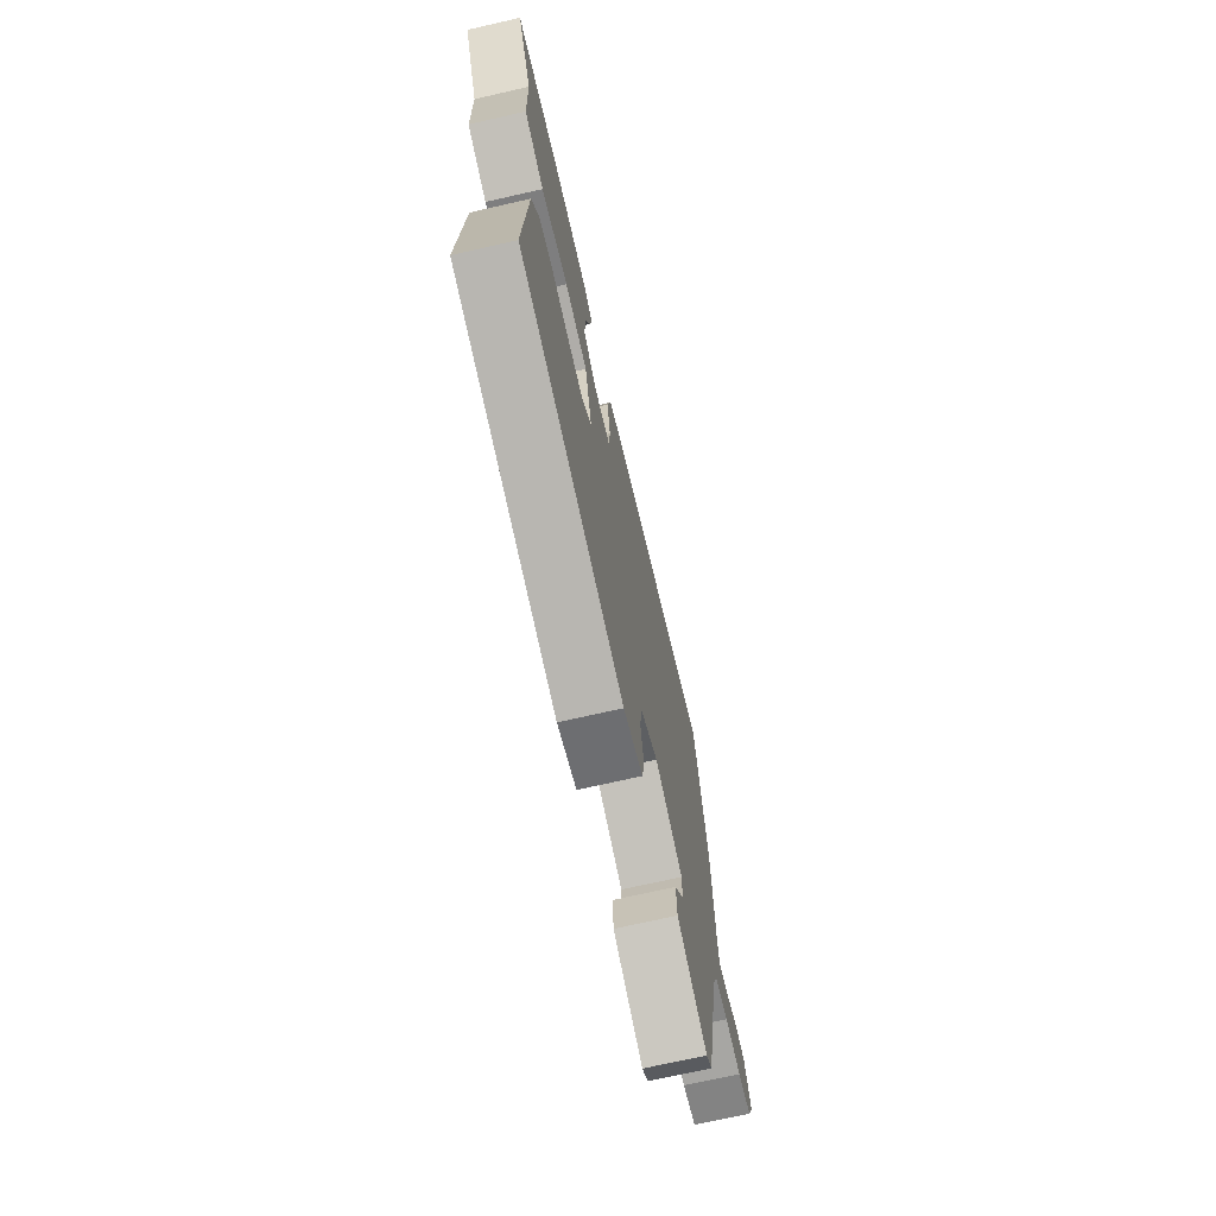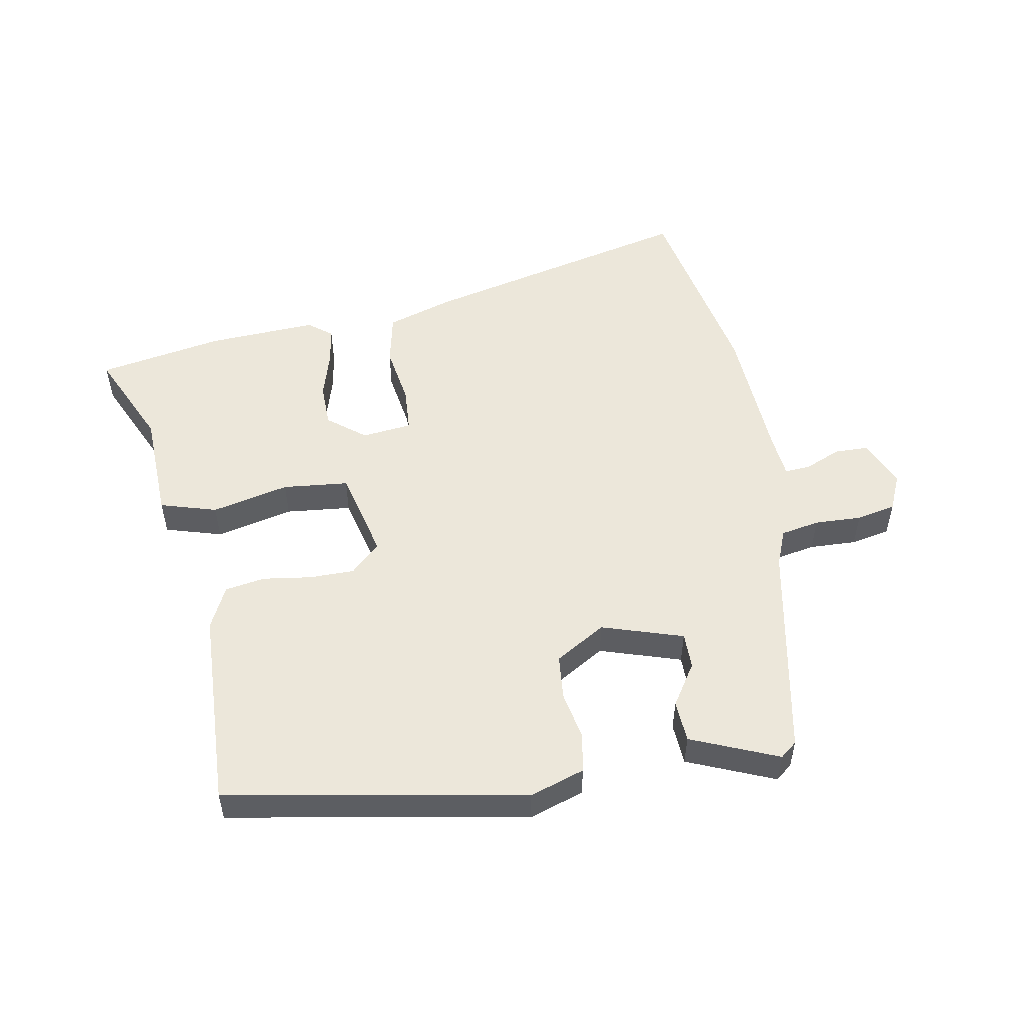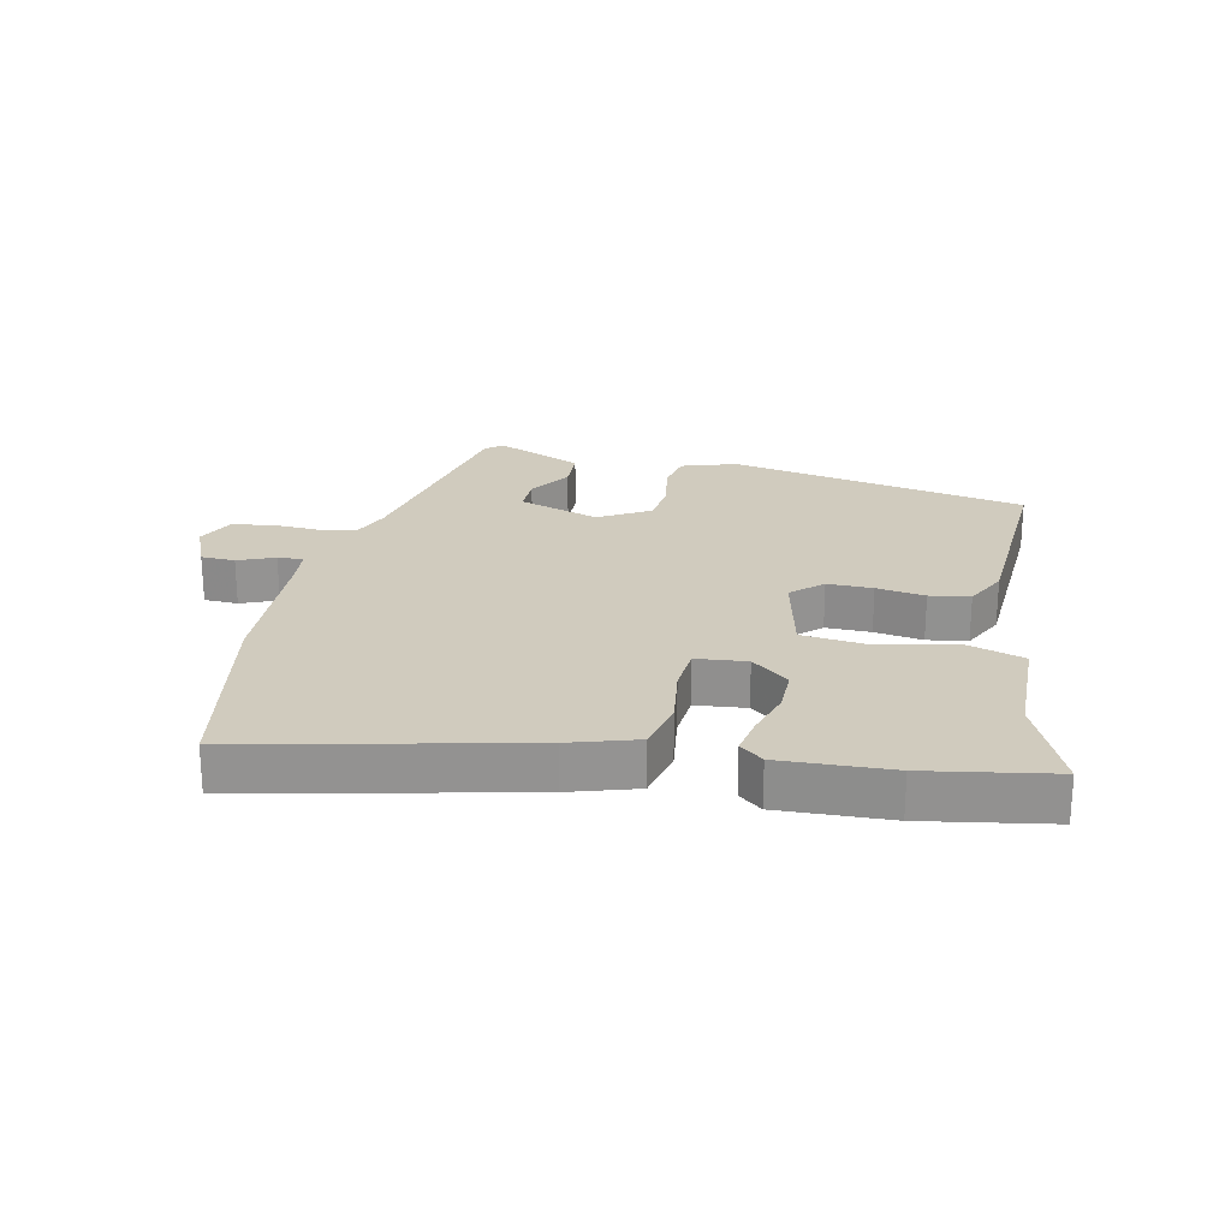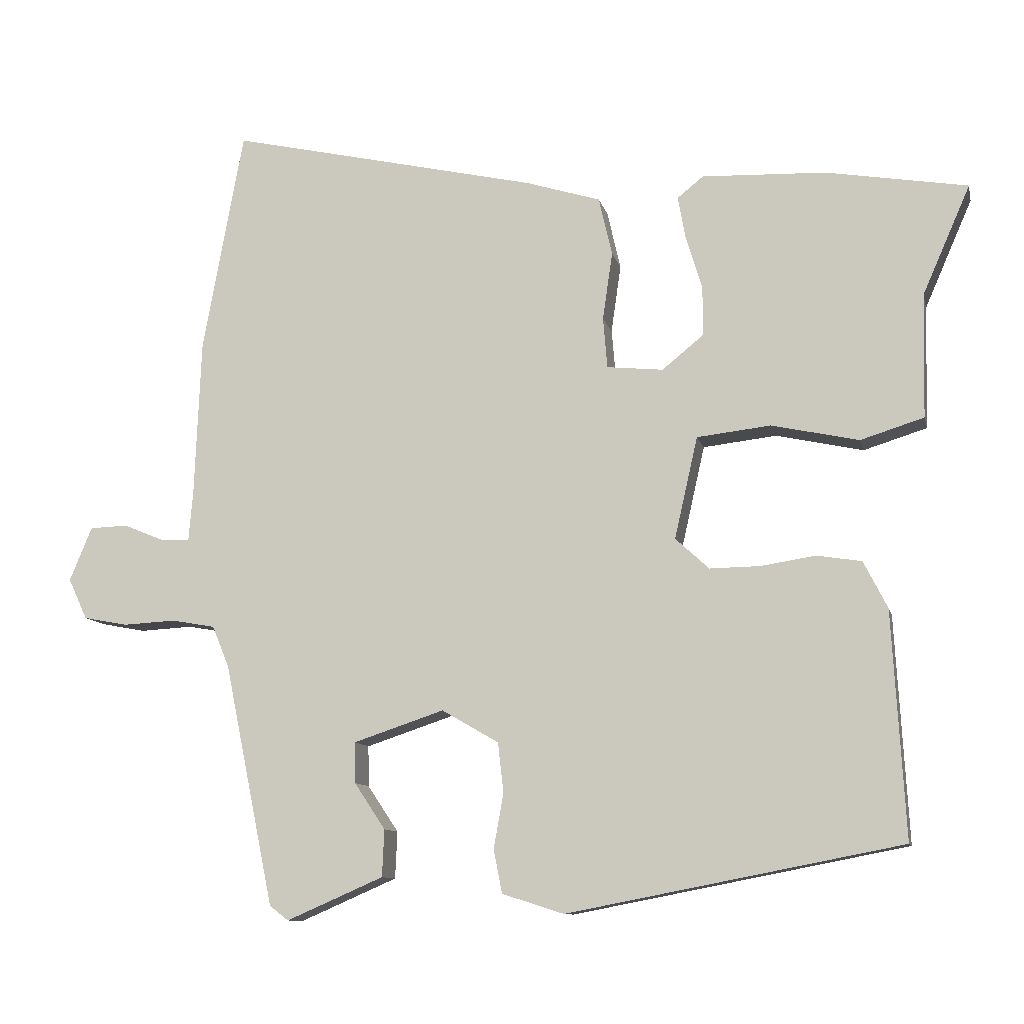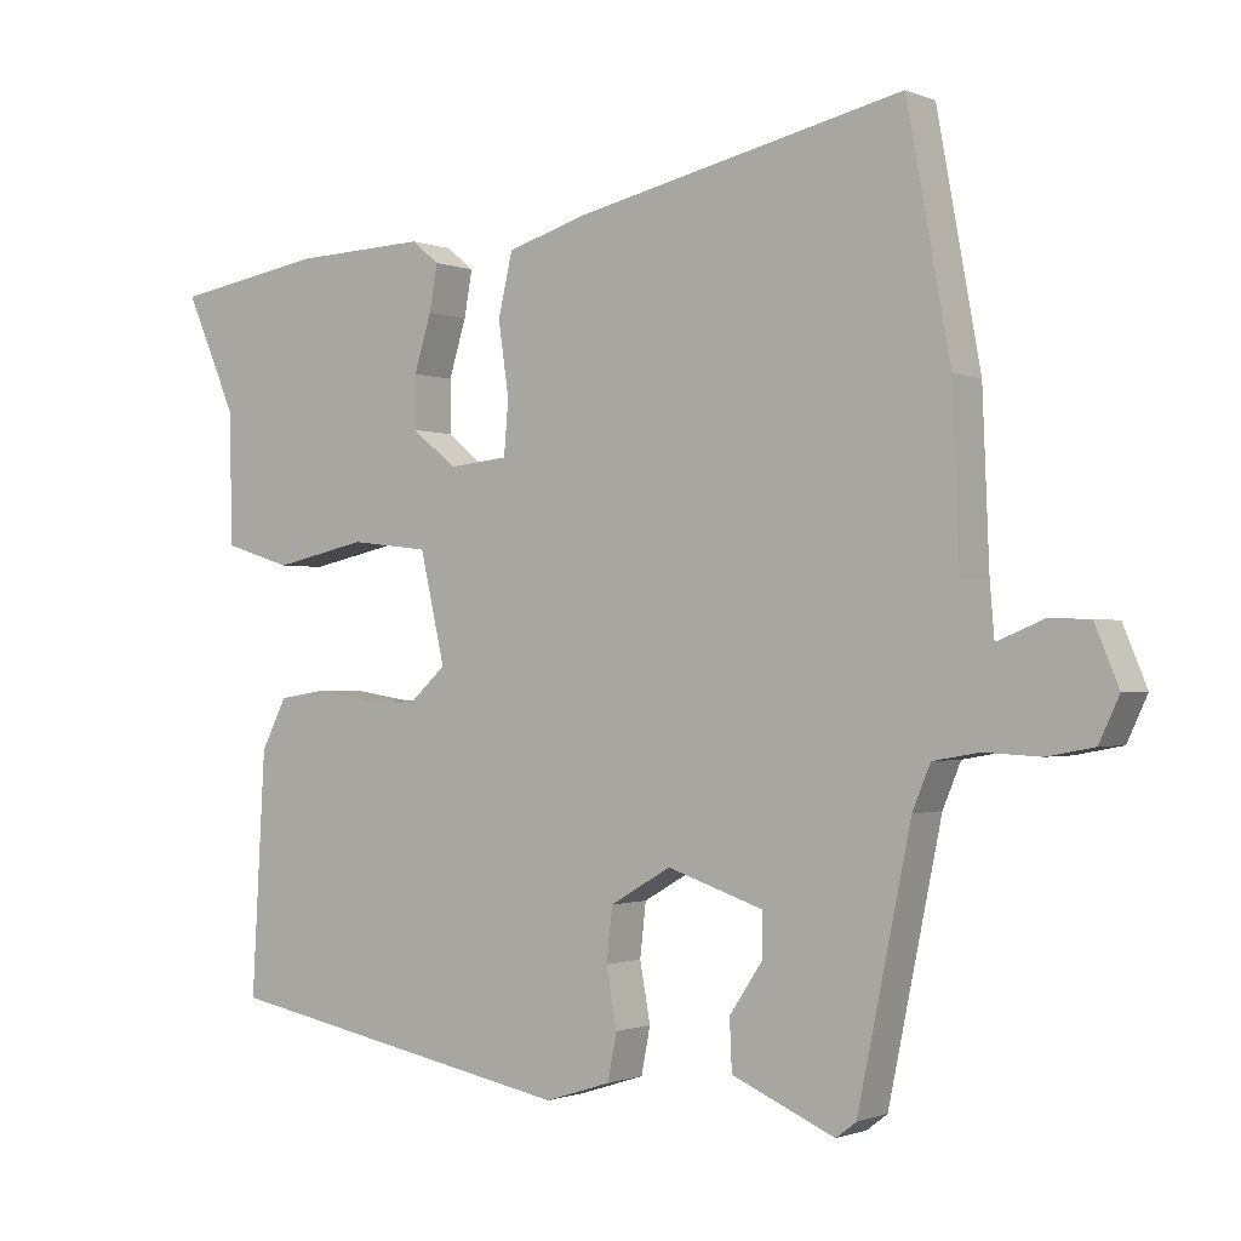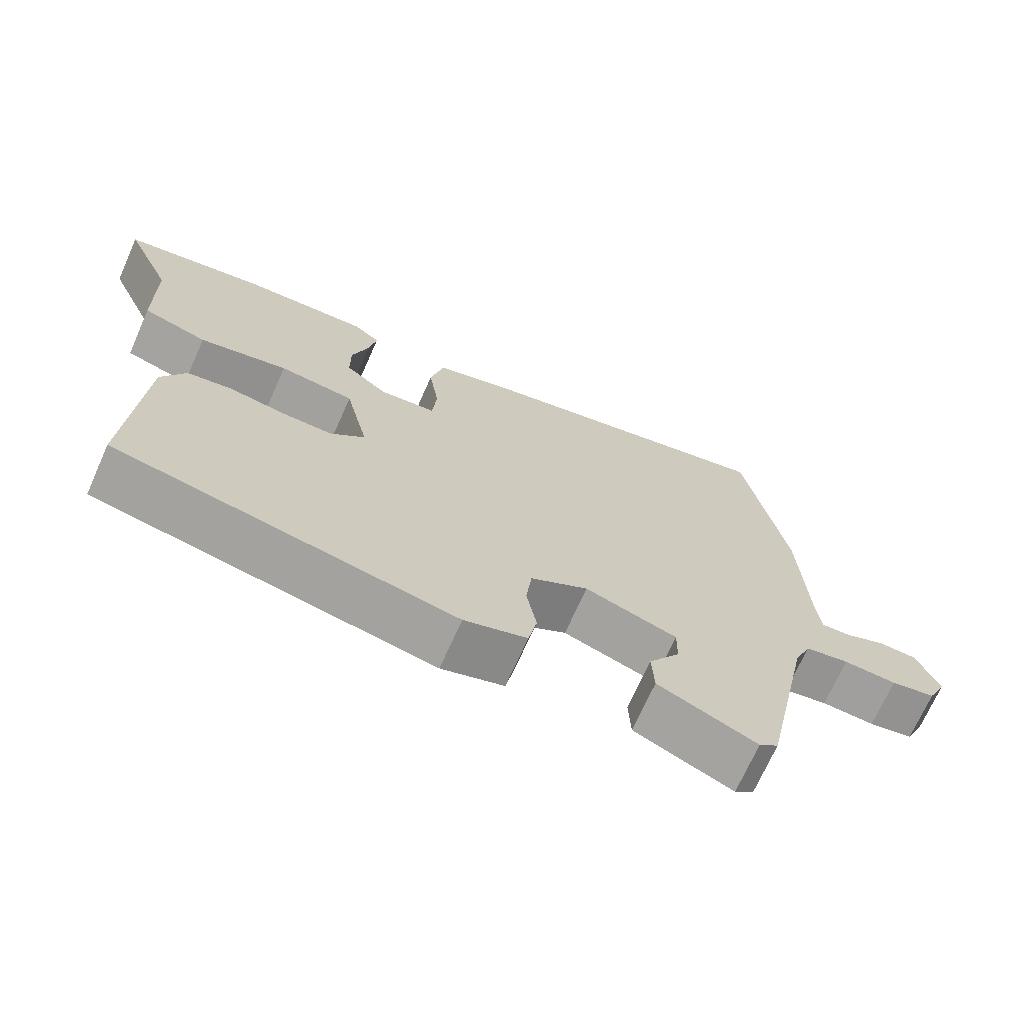
<metadata>
{"format":"obj","ext":"obj","renderer":"f3d","projection":"perspective","resolution":1024,"background":"white","views":[{"elev":-71.3,"azim":102.8,"up":"+Z"},{"elev":52.4,"azim":169.0,"up":"+Y"},{"elev":23.6,"azim":12.1,"up":"+Y"},{"elev":-10.4,"azim":12.6,"up":"+Z"},{"elev":-1.0,"azim":-145.0,"up":"+Z"},{"elev":-70.5,"azim":156.0,"up":"+Z"}]}
</metadata>
<code>
v 0.49 0.07 -0.435
v 0.015 0.07 -0.527
v -0.073 0.07 -0.499
v -0.085 0.07 -0.437
v -0.071 0.07 -0.359
v -0.079 0.07 -0.288
v -0.16 0.07 -0.241
v -0.289 0.07 -0.284
v -0.288 0.07 -0.342
v -0.244 0.07 -0.408
v -0.247 0.07 -0.475
v -0.385 0.07 -0.535
v -0.412 0.07 -0.514
v -0.483 0.07 -0.169
v -0.507 0.07 -0.111
v -0.569 0.07 -0.1
v -0.644 0.07 -0.104
v -0.707 0.07 -0.092
v -0.734 0.07 -0.034
v -0.702 0.07 0.043
v -0.648 0.07 0.045
v -0.59 0.07 0.021
v -0.549 0.07 0.019
v -0.543 0.07 0.09
v -0.534 0.07 0.314
v -0.476 0.07 0.632
v -0.036 0.07 0.533
v 0.071 0.07 0.5
v 0.09 0.07 0.417
v 0.076 0.07 0.32
v 0.082 0.07 0.248
v 0.162 0.07 0.24
v 0.221 0.07 0.288
v 0.221 0.07 0.358
v 0.198 0.07 0.433
v 0.187 0.07 0.494
v 0.224 0.07 0.524
v 0.4 0.07 0.517
v 0.601 0.07 0.483
v 0.533 0.07 0.328
v 0.529 0.07 0.152
v 0.439 0.07 0.124
v 0.315 0.07 0.151
v 0.21 0.07 0.139
v 0.177 0.07 -0.006
v 0.225 0.07 -0.05
v 0.297 0.07 -0.049
v 0.374 0.07 -0.037
v 0.438 0.07 -0.047
v 0.472 0.07 -0.114
v 0.49 0 -0.435
v 0.015 0 -0.527
v -0.073 0 -0.499
v -0.085 0 -0.437
v -0.071 0 -0.359
v -0.079 0 -0.288
v -0.16 0 -0.241
v -0.289 0 -0.284
v -0.288 0 -0.342
v -0.244 0 -0.408
v -0.247 0 -0.475
v -0.385 0 -0.535
v -0.412 0 -0.514
v -0.483 0 -0.169
v -0.507 0 -0.111
v -0.569 0 -0.1
v -0.644 0 -0.104
v -0.707 0 -0.092
v -0.734 0 -0.034
v -0.702 0 0.043
v -0.648 0 0.045
v -0.59 0 0.021
v -0.549 0 0.019
v -0.543 0 0.09
v -0.534 0 0.314
v -0.476 0 0.632
v -0.036 0 0.533
v 0.071 0 0.5
v 0.09 0 0.417
v 0.076 0 0.32
v 0.082 0 0.248
v 0.162 0 0.24
v 0.221 0 0.288
v 0.221 0 0.358
v 0.198 0 0.433
v 0.187 0 0.494
v 0.224 0 0.524
v 0.4 0 0.517
v 0.601 0 0.483
v 0.533 0 0.328
v 0.529 0 0.152
v 0.439 0 0.124
v 0.315 0 0.151
v 0.21 0 0.139
v 0.177 0 -0.006
v 0.225 0 -0.05
v 0.297 0 -0.049
v 0.374 0 -0.037
v 0.438 0 -0.047
v 0.472 0 -0.114
f 47 48 49 50
f 46 47 50 1
f 45 46 1 2
f 44 45 2 3
f 40 41 42 43
f 40 43 44
f 39 40 44
f 38 39 44
f 34 35 36 37
f 33 34 37 38
f 27 28 29 30
f 27 30 31
f 24 25 26 27
f 23 24 27 31
f 19 20 21 22
f 19 22 23
f 16 17 18 19
f 15 16 19 23
f 14 15 23 31
f 9 10 11 12
f 8 9 12 13
f 44 3 4 5
f 33 38 44 5
f 14 31 32
f 8 13 14
f 7 8 14 32
f 6 7 32 33
f 5 6 33
f 100 99 98 97
f 51 100 97 96
f 52 51 96 95
f 53 52 95 94
f 93 92 91 90
f 94 93 90
f 94 90 89
f 94 89 88
f 87 86 85 84
f 88 87 84 83
f 80 79 78 77
f 81 80 77
f 77 76 75 74
f 81 77 74 73
f 72 71 70 69
f 73 72 69
f 69 68 67 66
f 73 69 66 65
f 81 73 65 64
f 62 61 60 59
f 63 62 59 58
f 55 54 53 94
f 55 94 88 83
f 82 81 64
f 64 63 58
f 82 64 58 57
f 83 82 57 56
f 83 56 55
f 1 51 52 2
f 2 52 53 3
f 3 53 54 4
f 4 54 55 5
f 5 55 56 6
f 6 56 57 7
f 7 57 58 8
f 8 58 59 9
f 9 59 60 10
f 10 60 61 11
f 11 61 62 12
f 12 62 63 13
f 13 63 64 14
f 14 64 65 15
f 15 65 66 16
f 16 66 67 17
f 17 67 68 18
f 18 68 69 19
f 19 69 70 20
f 20 70 71 21
f 21 71 72 22
f 22 72 73 23
f 23 73 74 24
f 24 74 75 25
f 25 75 76 26
f 26 76 77 27
f 27 77 78 28
f 28 78 79 29
f 29 79 80 30
f 30 80 81 31
f 31 81 82 32
f 32 82 83 33
f 33 83 84 34
f 34 84 85 35
f 35 85 86 36
f 36 86 87 37
f 37 87 88 38
f 38 88 89 39
f 39 89 90 40
f 40 90 91 41
f 41 91 92 42
f 42 92 93 43
f 43 93 94 44
f 44 94 95 45
f 45 95 96 46
f 46 96 97 47
f 47 97 98 48
f 48 98 99 49
f 49 99 100 50
f 50 100 51 1

</code>
